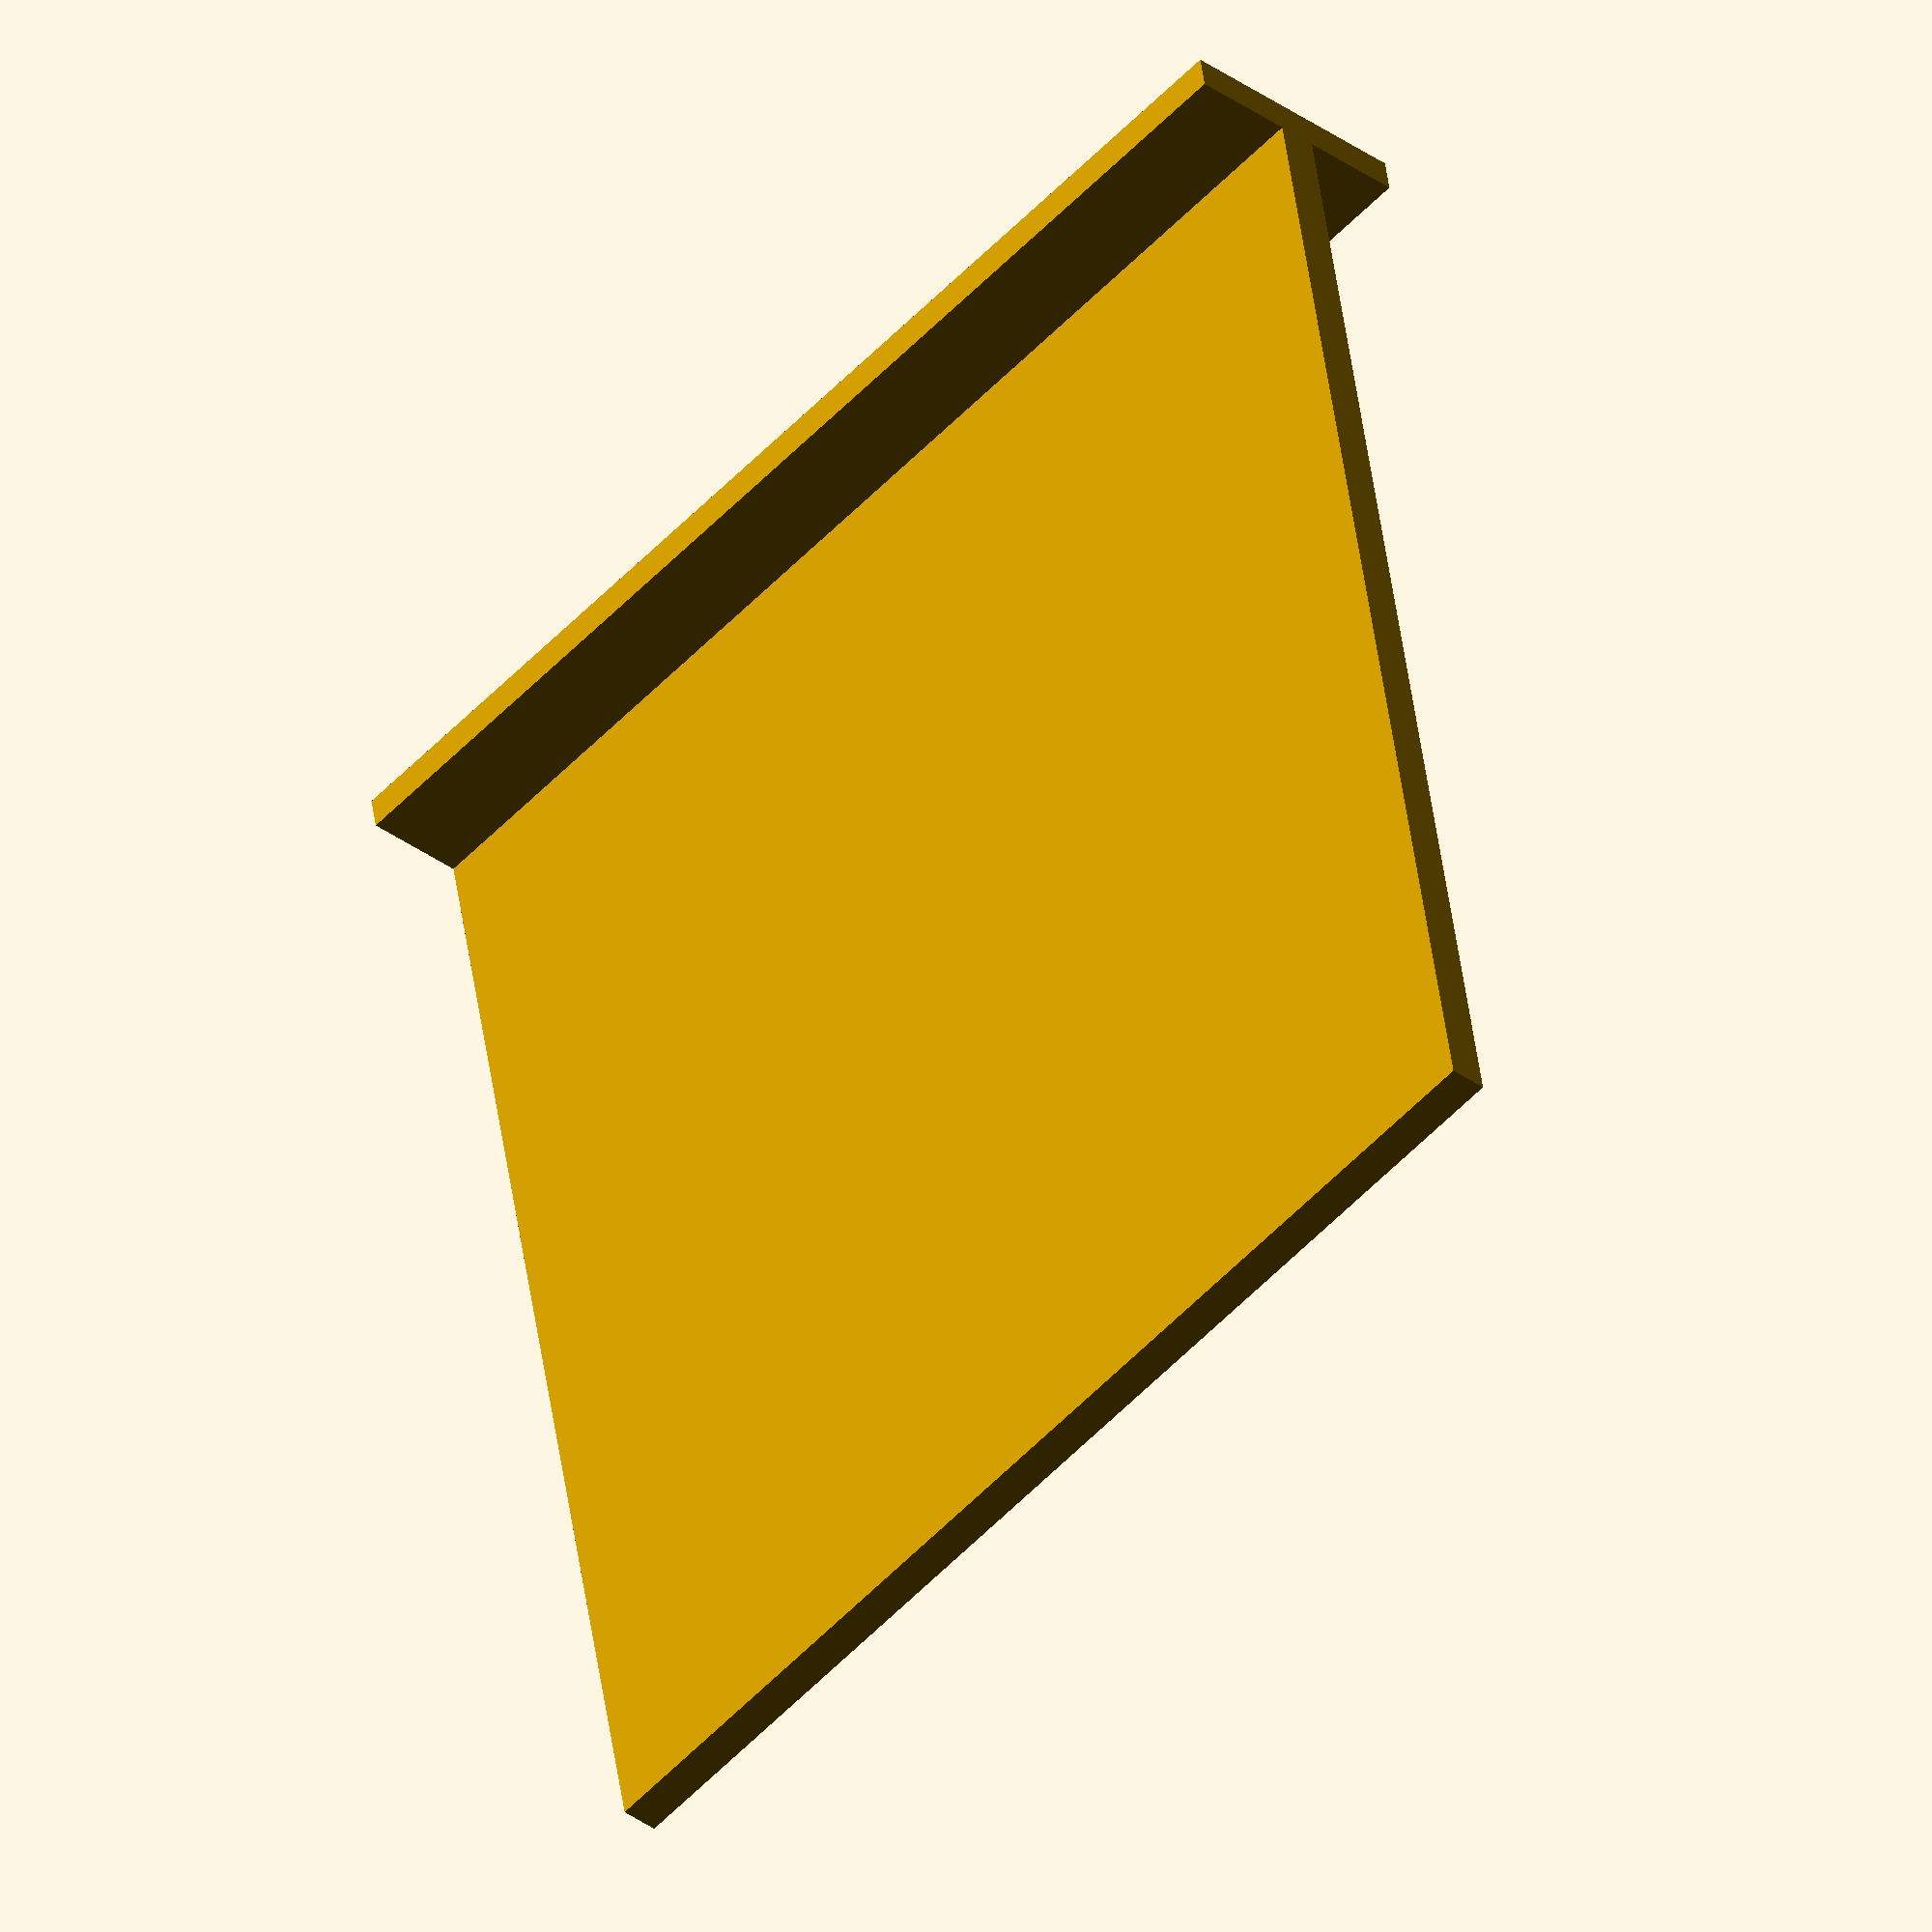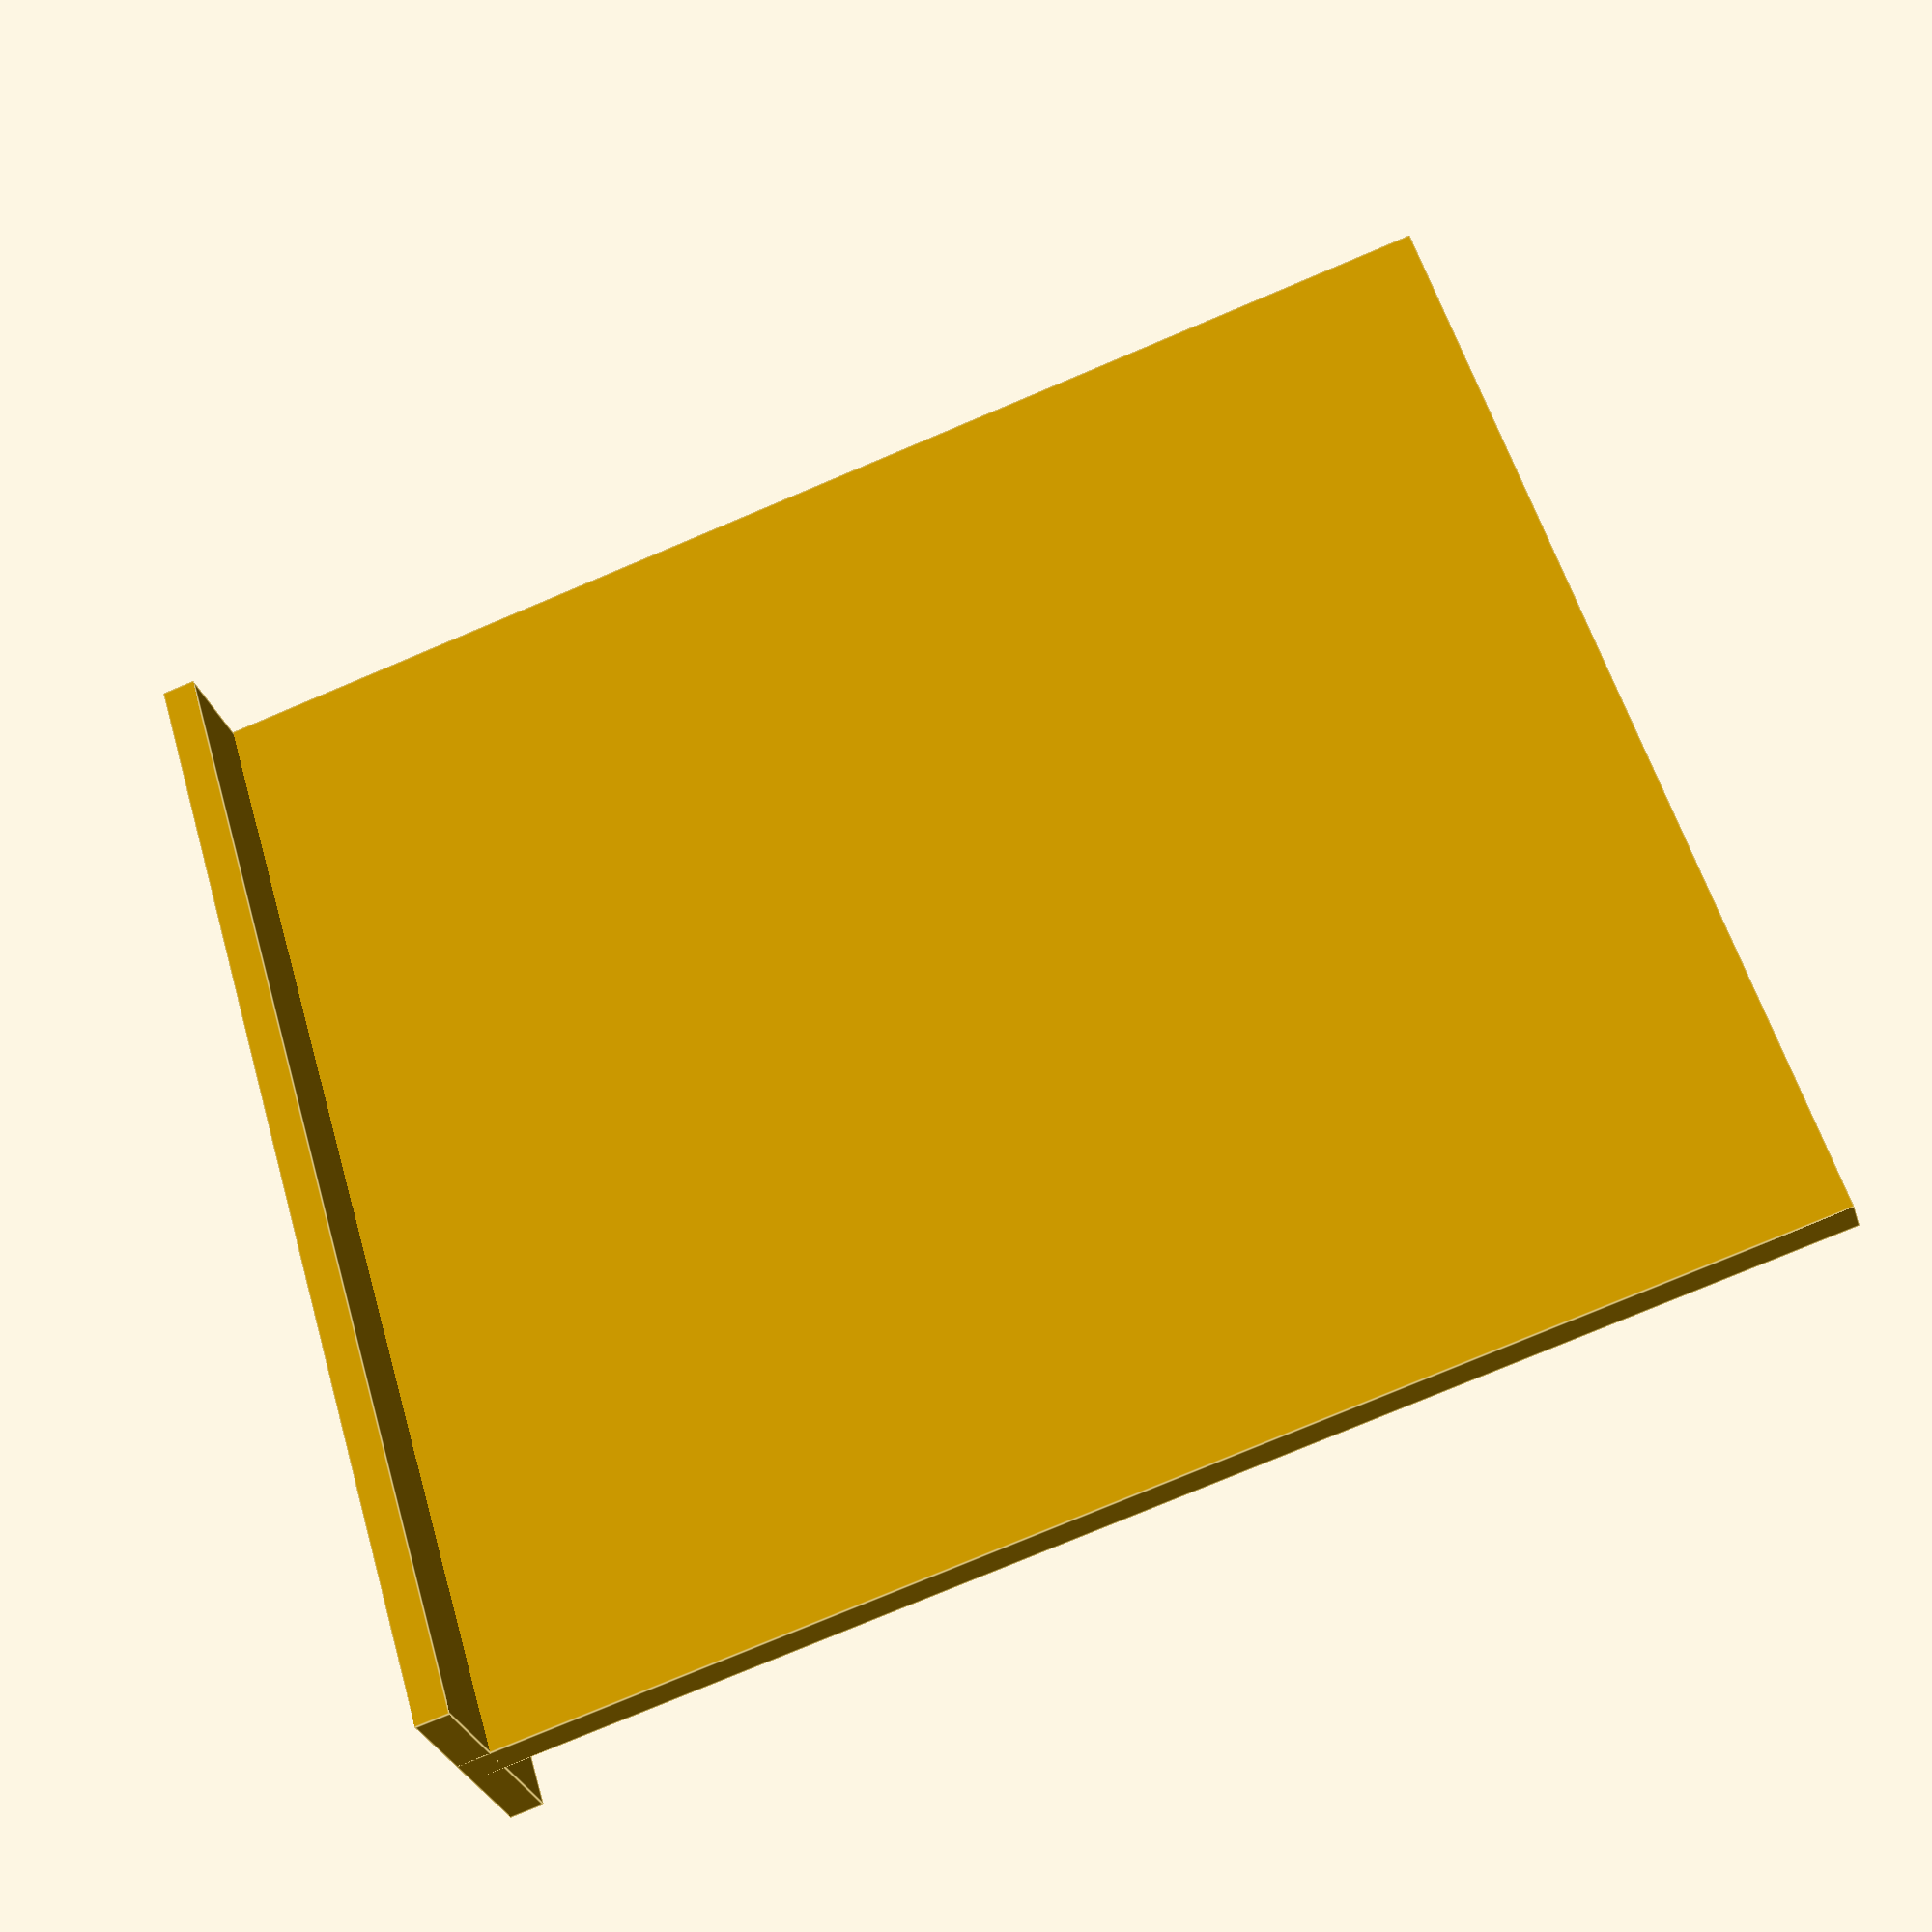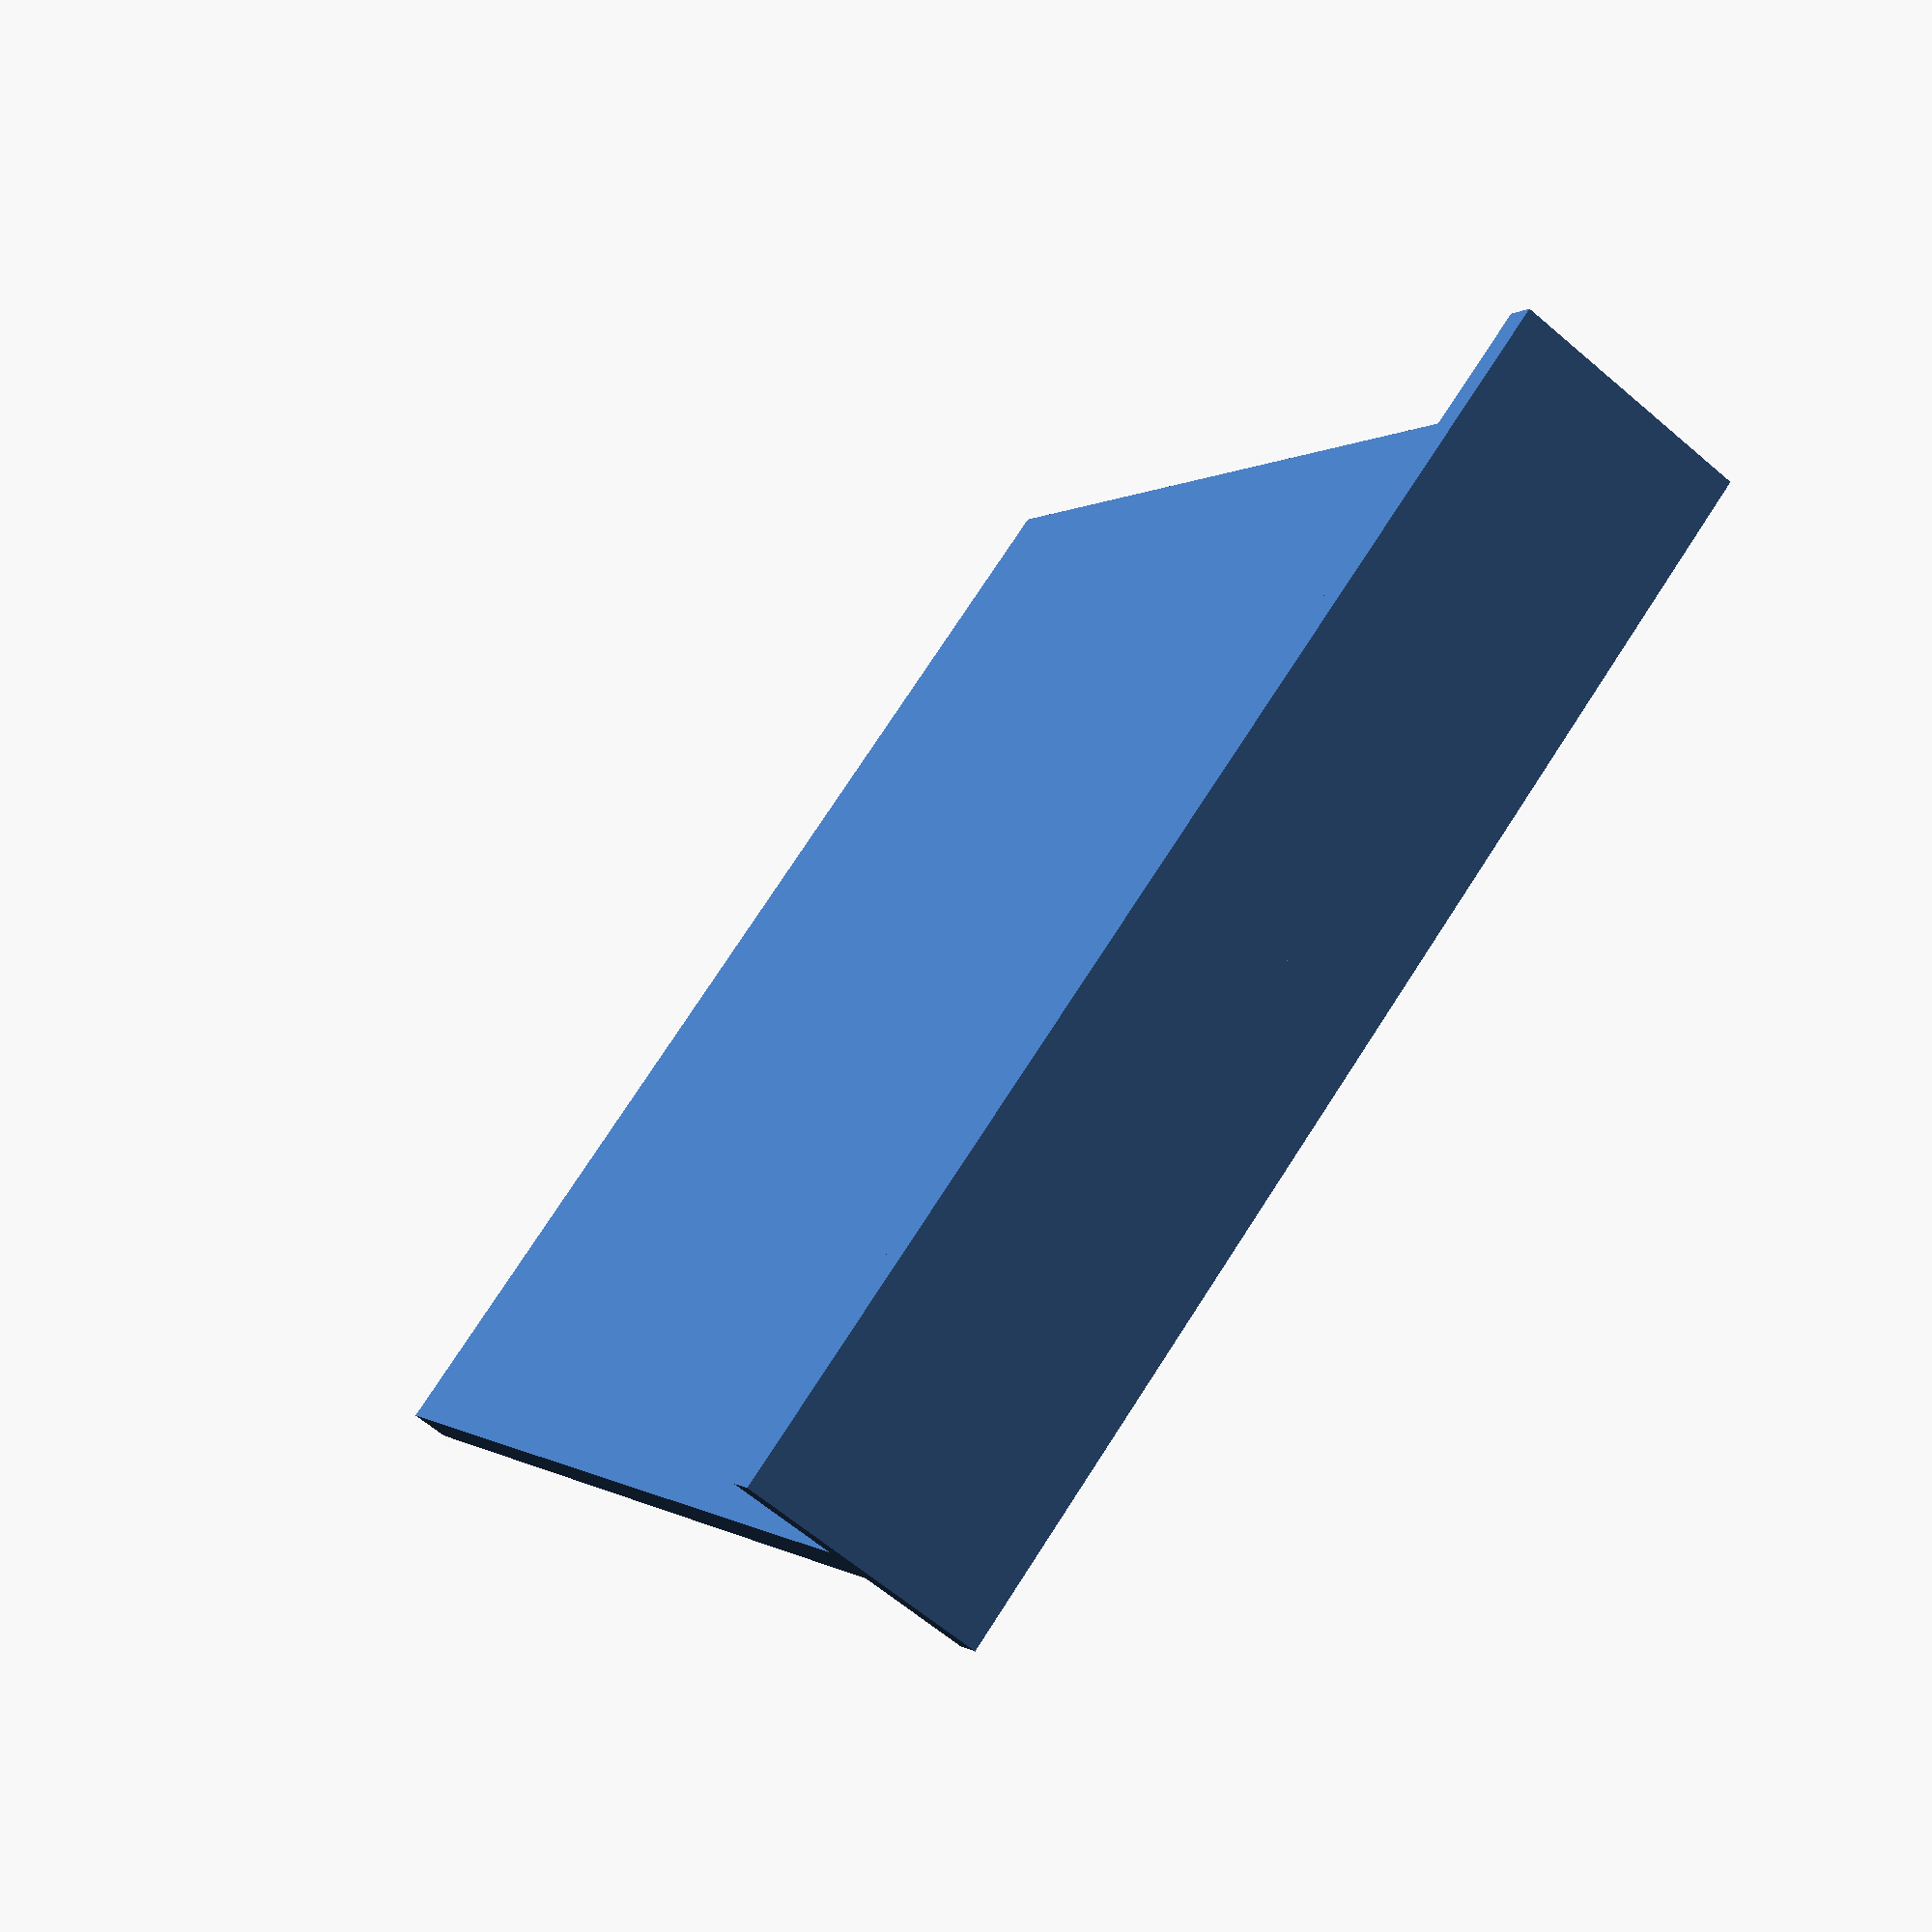
<openscad>
$fa=4; // default minimum facet angle is now 4
$fs=0.05; // default minimum facet size is now 0.05 mm

cube([50, 10, 1.4]);
translate([0, 4.2, 0]) cube([50, 1.6, 56]);
</openscad>
<views>
elev=135.9 azim=131.9 roll=187.2 proj=o view=wireframe
elev=77.2 azim=225.0 roll=292.9 proj=p view=edges
elev=0.1 azim=234.3 roll=158.8 proj=p view=wireframe
</views>
